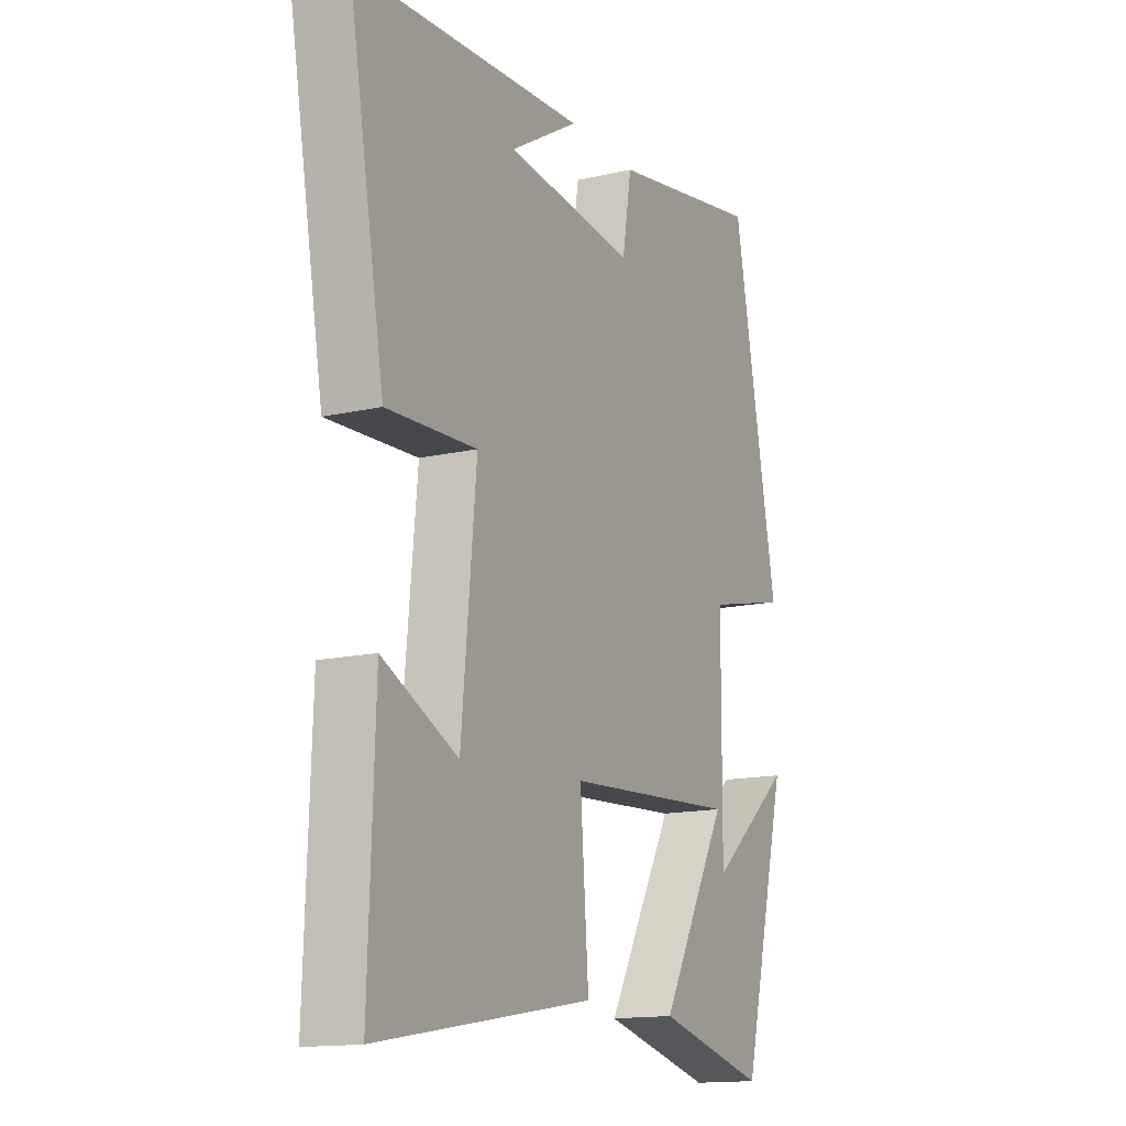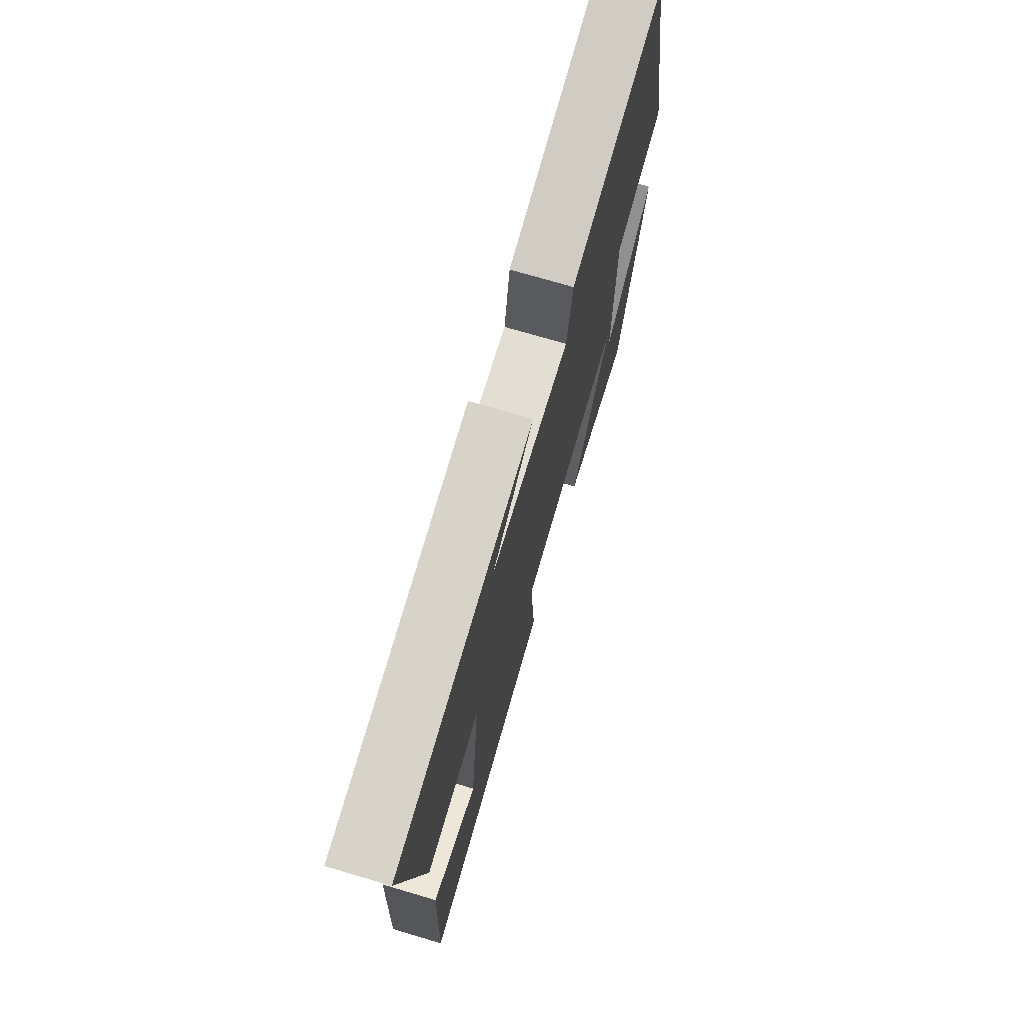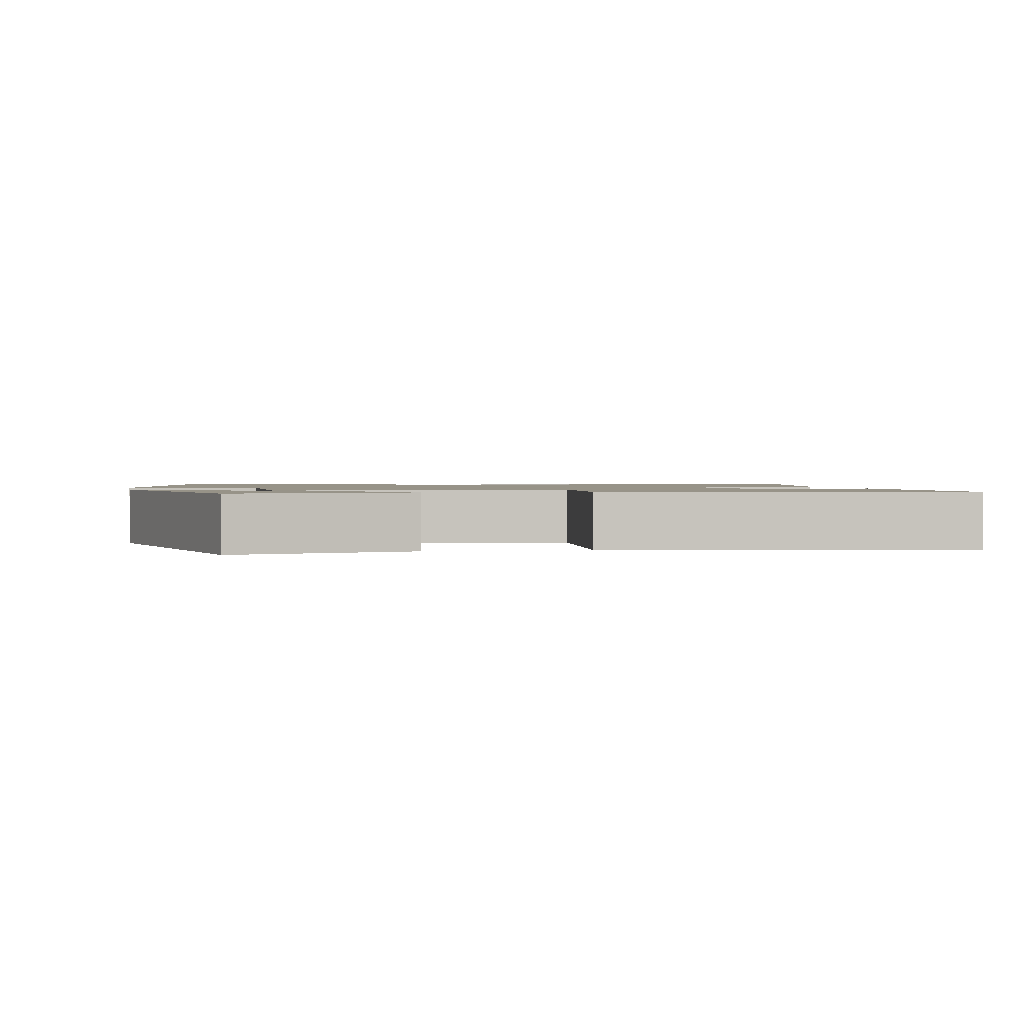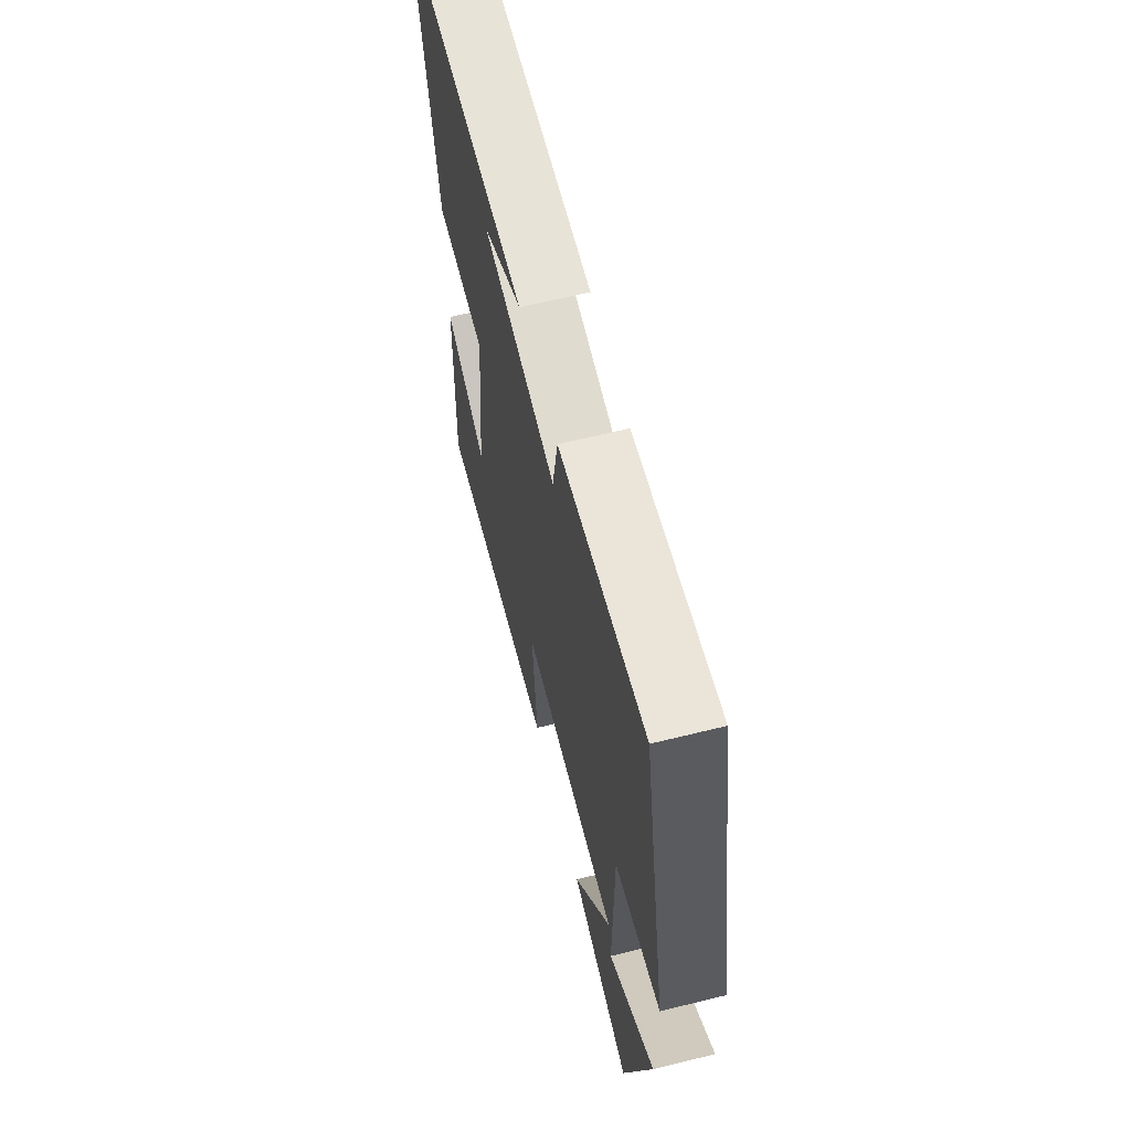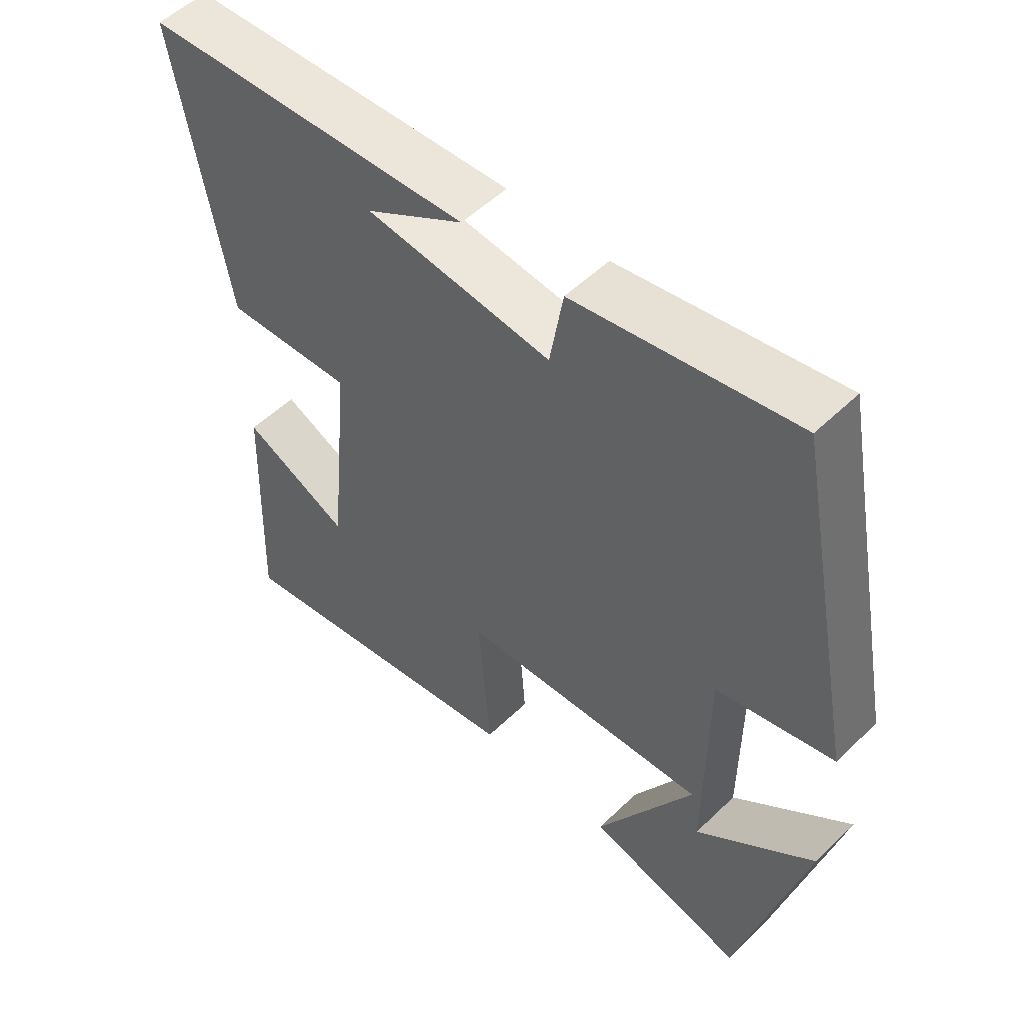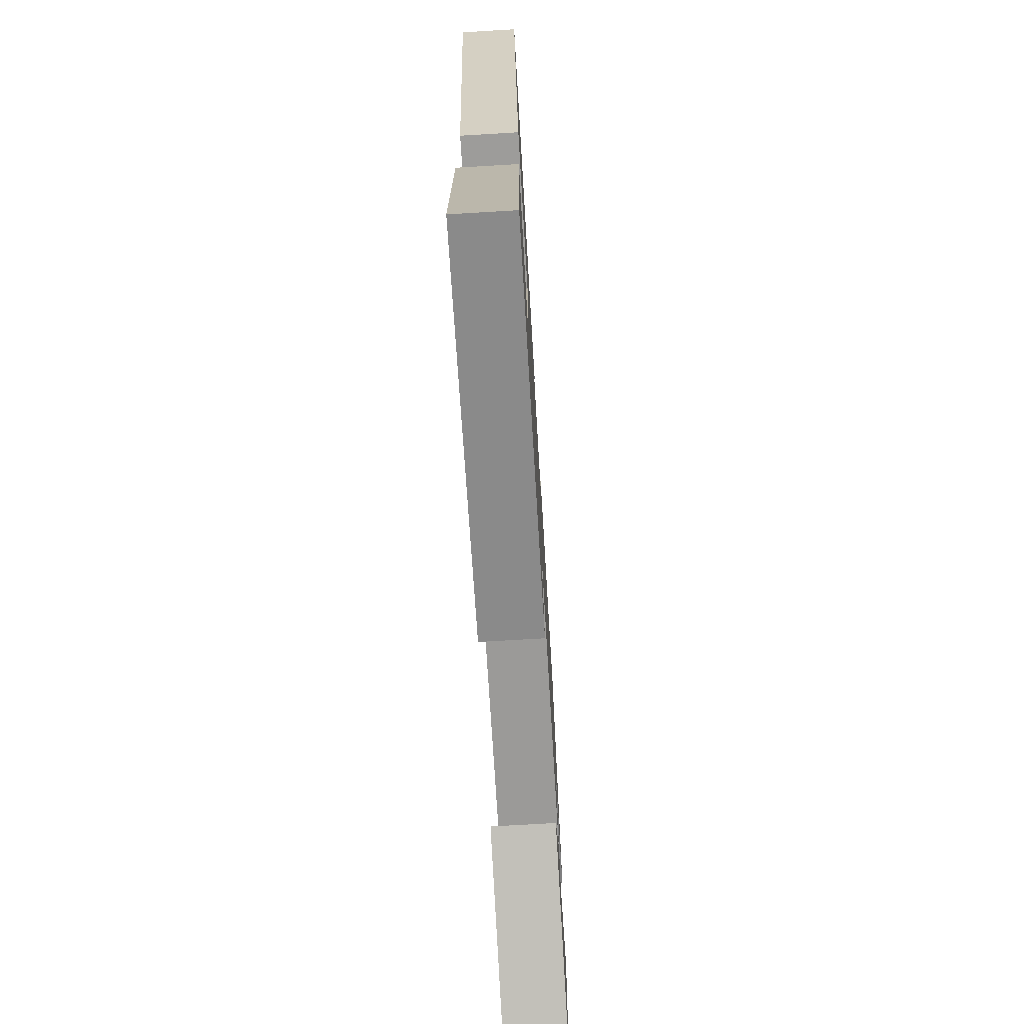
<metadata>
{"format":"obj","ext":"obj","renderer":"f3d","projection":"perspective","resolution":1024,"background":"white","views":[{"elev":-14.6,"azim":-63.3,"up":"+Z"},{"elev":73.6,"azim":-73.6,"up":"+Z"},{"elev":1.3,"azim":169.5,"up":"+Y"},{"elev":64.8,"azim":76.1,"up":"+Z"},{"elev":53.0,"azim":44.2,"up":"+Z"},{"elev":-73.1,"azim":-86.6,"up":"+Z"}]}
</metadata>
<code>
v -0.513 0.07 -0.579
v -0.5 0.07 -0.21
v -0.338 0.07 -0.286
v -0.306 0.07 0.046
v -0.5 0.07 0.036
v -0.578 0.07 0.473
v -0.081 0.07 0.5
v -0.229 0.07 0.411
v 0.051 0.07 0.381
v 0.071 0.07 0.5
v 0.403 0.07 0.559
v 0.5 0.07 0.059
v 0.324 0.07 0.017
v 0.322 0.07 -0.317
v 0.5 0.07 -0.169
v 0.4 0.07 -0.559
v 0.162 0.07 -0.5
v 0.308 0.07 -0.241
v -0.066 0.07 -0.265
v -0.048 0.07 -0.5
v -0.513 0 -0.579
v -0.5 0 -0.21
v -0.338 0 -0.286
v -0.306 0 0.046
v -0.5 0 0.036
v -0.578 0 0.473
v -0.081 0 0.5
v -0.229 0 0.411
v 0.051 0 0.381
v 0.071 0 0.5
v 0.403 0 0.559
v 0.5 0 0.059
v 0.324 0 0.017
v 0.322 0 -0.317
v 0.5 0 -0.169
v 0.4 0 -0.559
v 0.162 0 -0.5
v 0.308 0 -0.241
v -0.066 0 -0.265
v -0.048 0 -0.5
f 19 20 1
f 14 15 16 17
f 14 17 18
f 13 14 18
f 11 12 13
f 10 11 13
f 9 10 13
f 13 18 19
f 9 13 19
f 8 9 19
f 6 7 8
f 4 5 6 8
f 3 4 8 19
f 1 2 3
f 1 3 19
f 21 40 39
f 37 36 35 34
f 38 37 34
f 38 34 33
f 33 32 31
f 33 31 30
f 33 30 29
f 39 38 33
f 39 33 29
f 39 29 28
f 28 27 26
f 28 26 25 24
f 39 28 24 23
f 23 22 21
f 39 23 21
f 1 21 22 2
f 2 22 23 3
f 3 23 24 4
f 4 24 25 5
f 5 25 26 6
f 6 26 27 7
f 7 27 28 8
f 8 28 29 9
f 9 29 30 10
f 10 30 31 11
f 11 31 32 12
f 12 32 33 13
f 13 33 34 14
f 14 34 35 15
f 15 35 36 16
f 16 36 37 17
f 17 37 38 18
f 18 38 39 19
f 19 39 40 20
f 20 40 21 1

</code>
